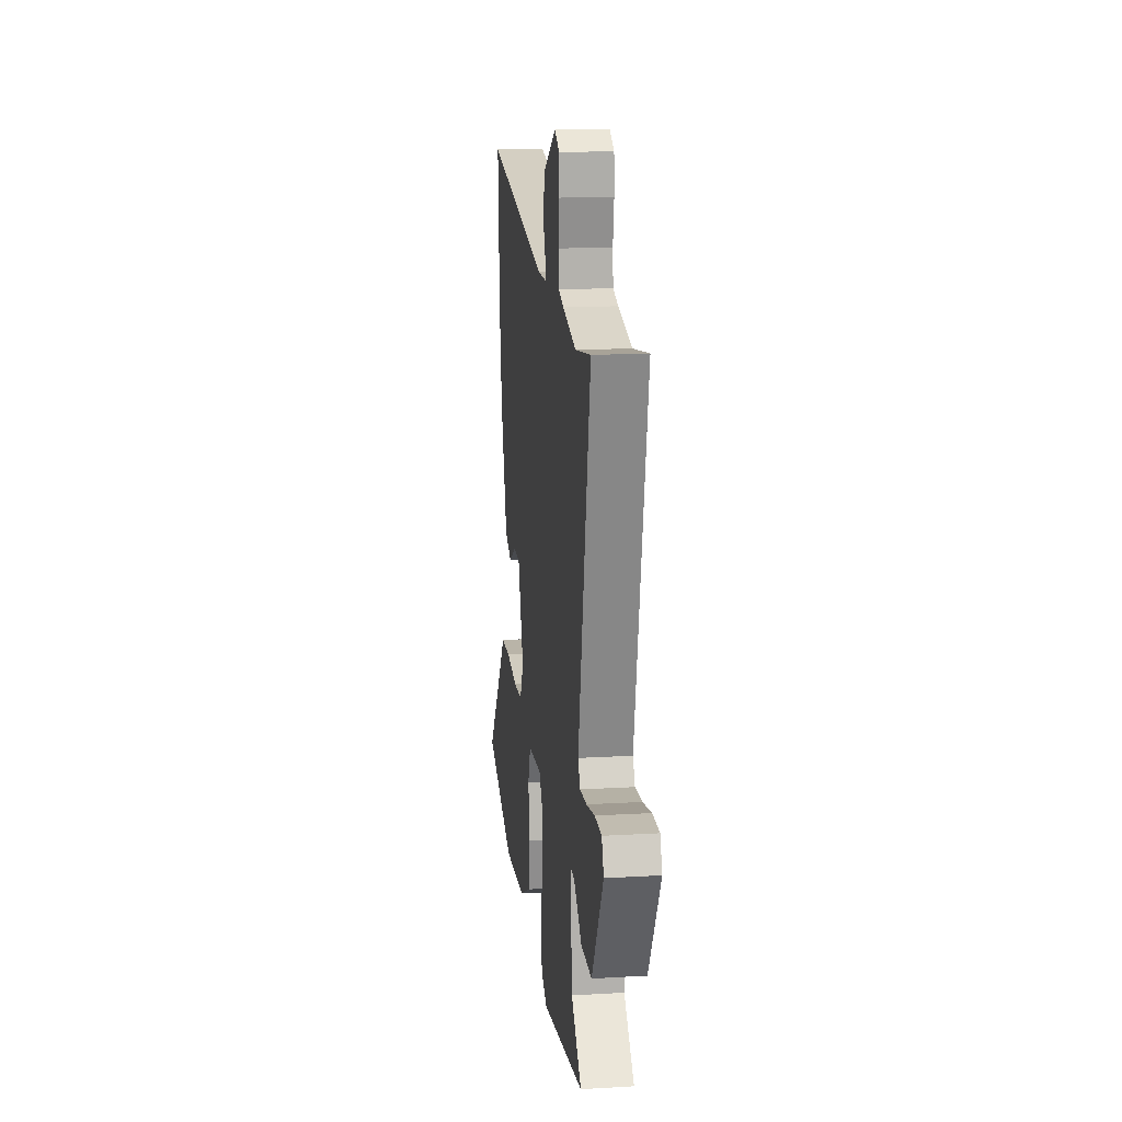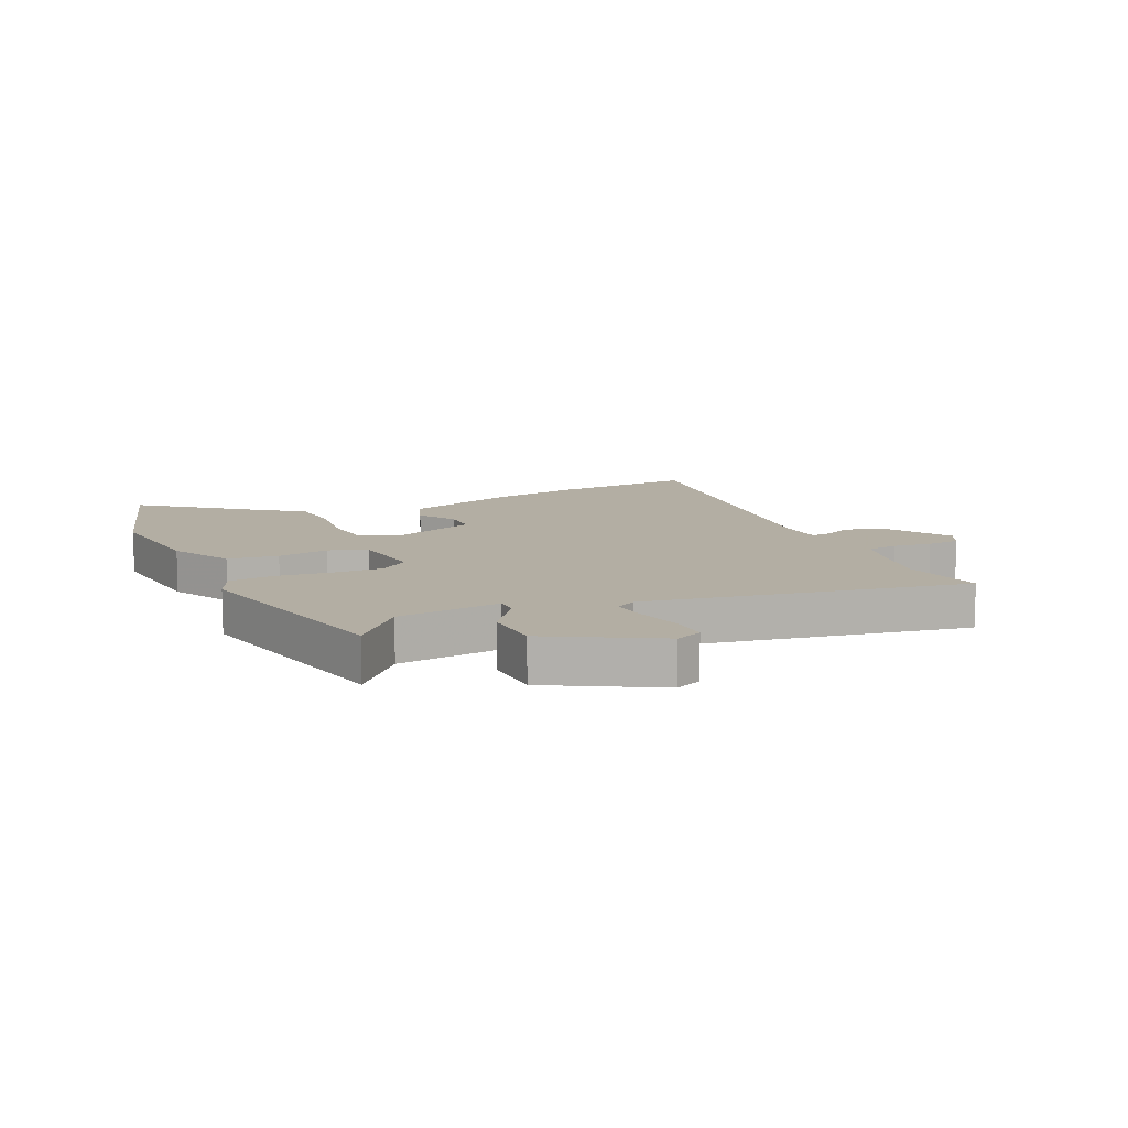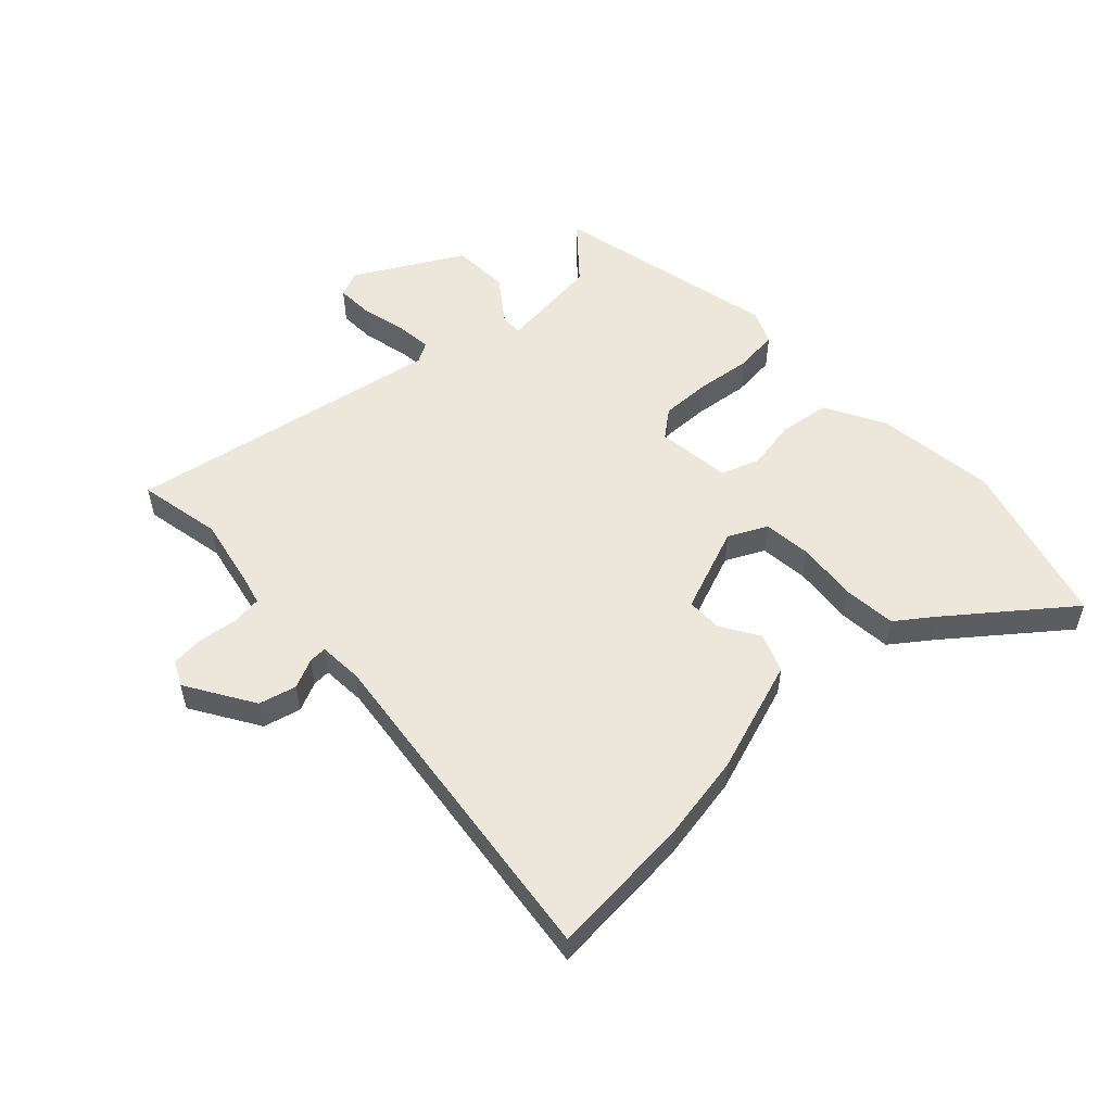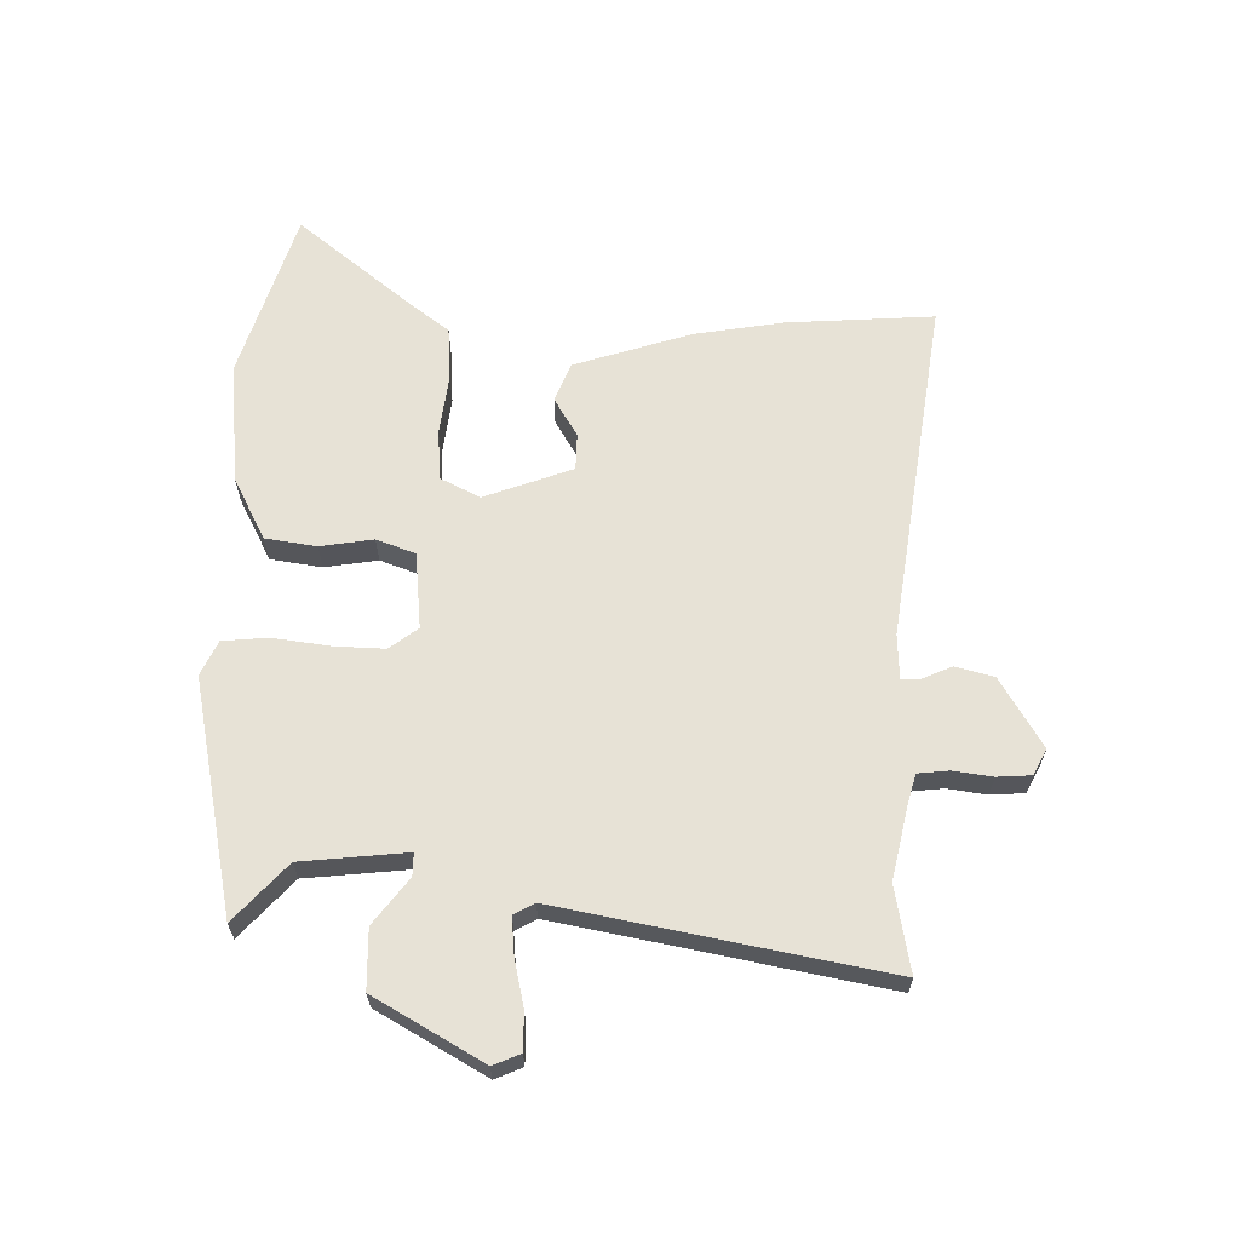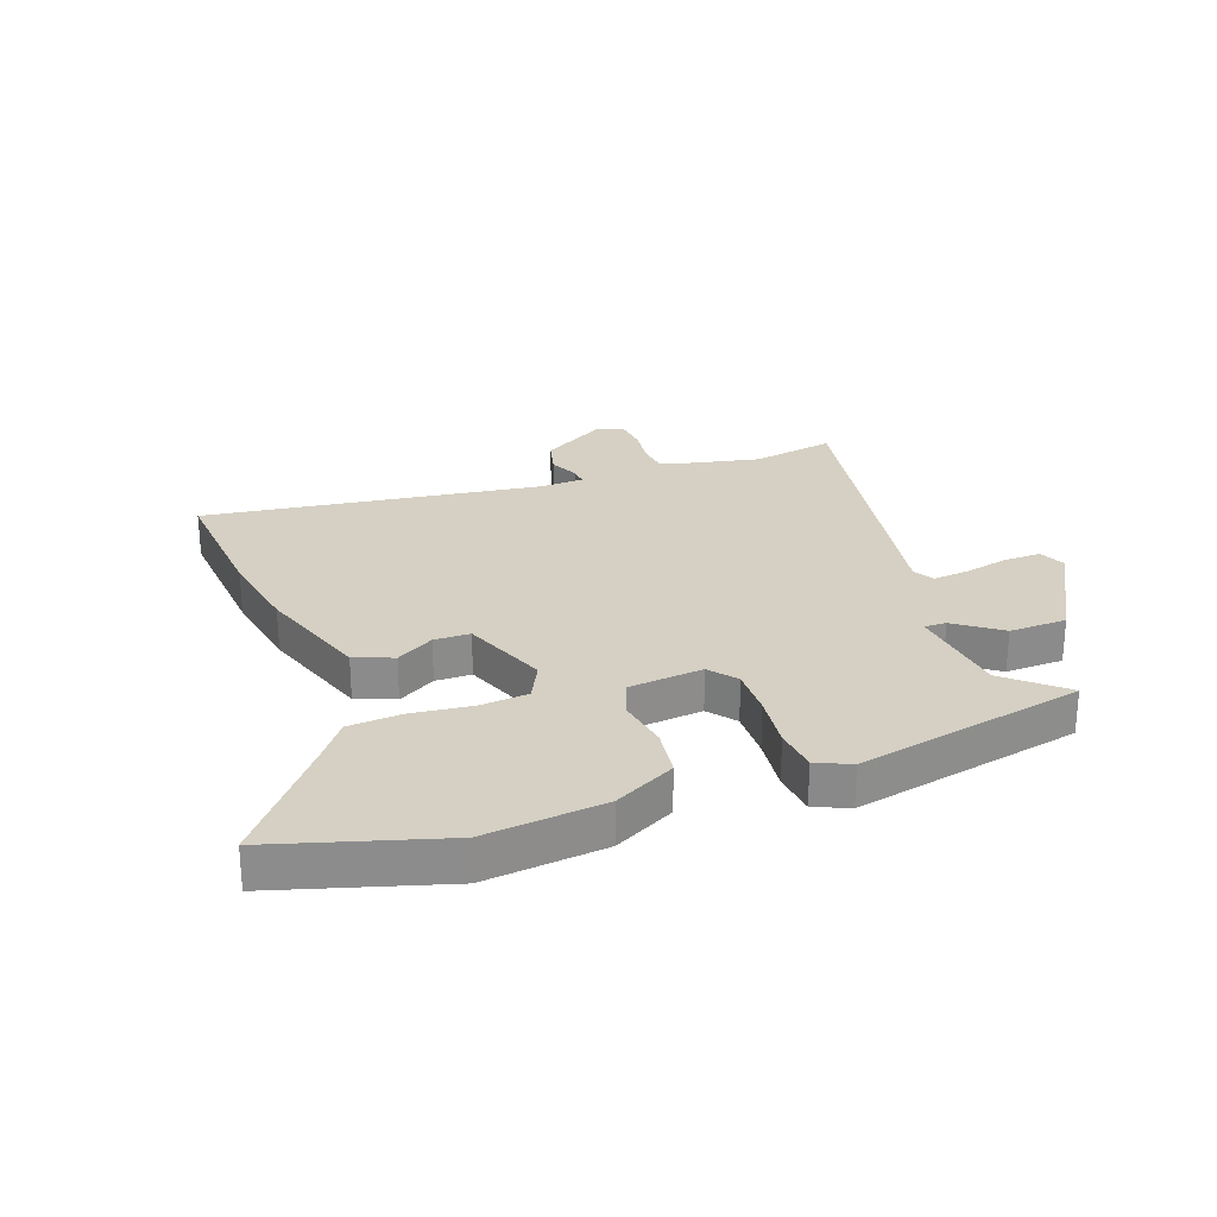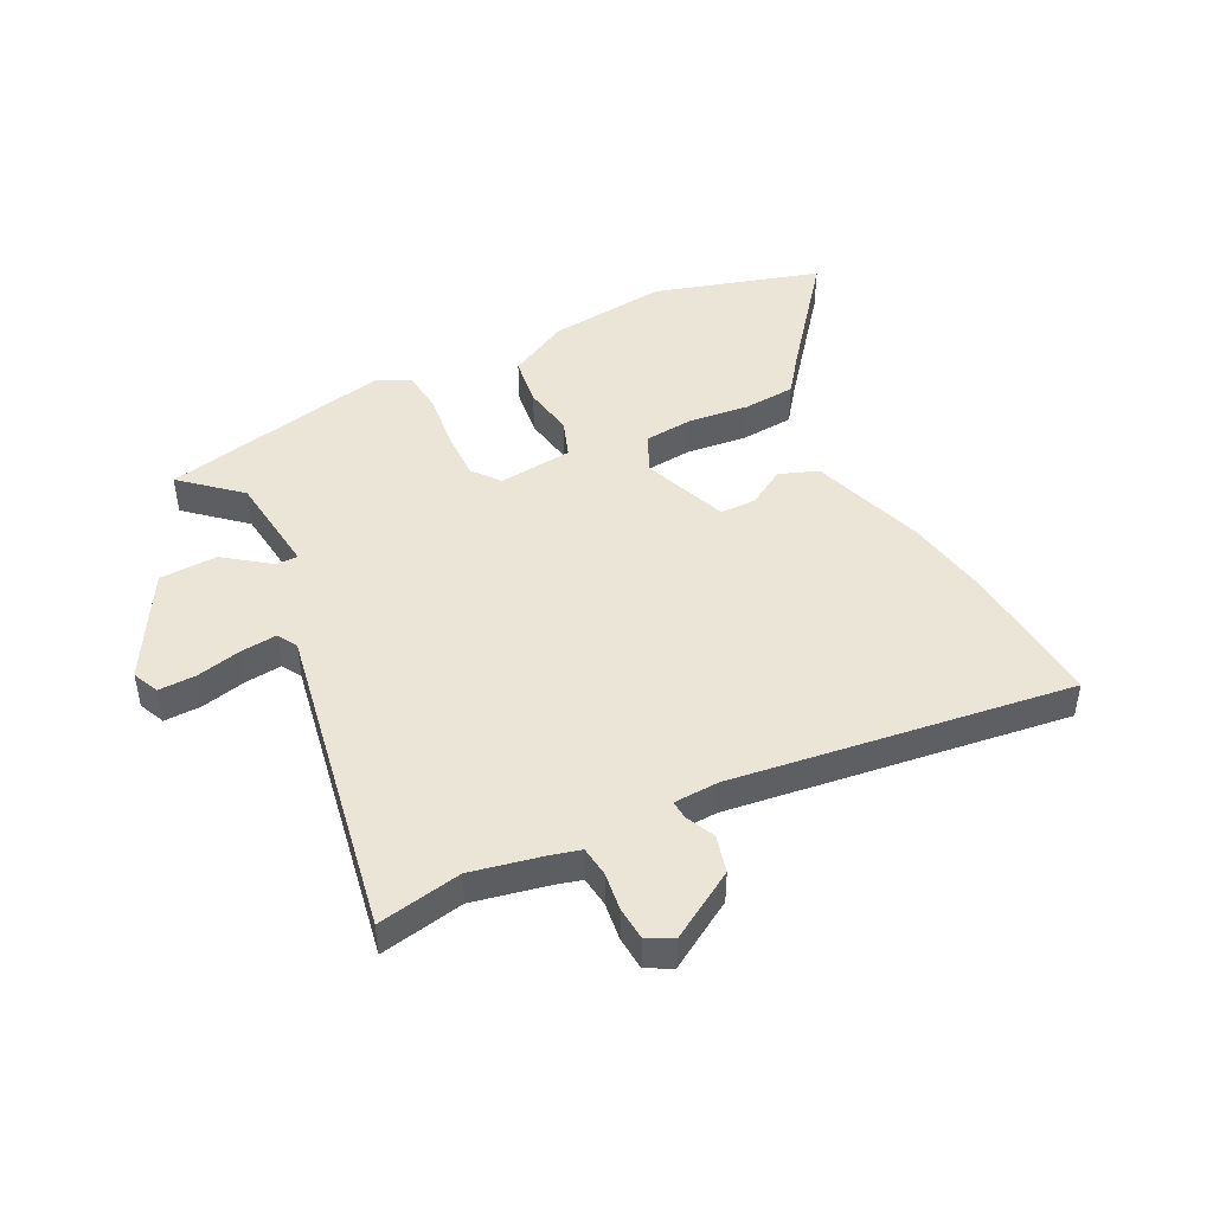
<metadata>
{"format":"obj","ext":"obj","renderer":"f3d","projection":"perspective","resolution":1024,"background":"white","views":[{"elev":16.4,"azim":-96.8,"up":"+Z"},{"elev":10.9,"azim":-116.2,"up":"+Y"},{"elev":53.5,"azim":45.1,"up":"+Y"},{"elev":63.5,"azim":-89.7,"up":"+Y"},{"elev":26.1,"azim":158.7,"up":"+Y"},{"elev":45.7,"azim":-28.0,"up":"+Y"}]}
</metadata>
<code>
v -0.546 0.07 -0.468
v -0.451 0.07 -0.38
v -0.435 0.07 -0.203
v -0.473 0.07 -0.204
v -0.549 0.07 -0.263
v -0.649 0.07 -0.262
v -0.755 0.07 -0.082
v -0.736 0.07 -0.036
v -0.672 0.07 -0.036
v -0.595 0.07 -0.052
v -0.531 0.07 -0.057
v -0.512 0.07 -0.022
v -0.623 0.07 0.52
v -0.478 0.07 0.496
v -0.354 0.07 0.525
v -0.306 0.07 0.539
v -0.301 0.07 0.591
v -0.311 0.07 0.657
v -0.308 0.07 0.714
v -0.265 0.07 0.737
v -0.147 0.07 0.669
v -0.129 0.07 0.605
v -0.151 0.07 0.554
v -0.152 0.07 0.523
v -0.075 0.07 0.521
v 0.506 0.07 0.612
v 0.493 0.07 0.365
v 0.47 0.07 0.214
v 0.409 0.07 0.016
v 0.343 0.07 -0.011
v 0.277 0.07 0.027
v 0.215 0.07 0.025
v 0.162 0.07 -0.124
v 0.196 0.07 -0.189
v 0.28 0.07 -0.195
v 0.384 0.07 -0.181
v 0.475 0.07 -0.186
v 0.525 0.07 -0.25
v 0.684 0.07 -0.441
v 0.4 0.07 -0.532
v 0.193 0.07 -0.514
v 0.087 0.07 -0.461
v 0.073 0.07 -0.375
v 0.086 0.07 -0.286
v 0.061 0.07 -0.221
v -0.068 0.07 -0.21
v -0.104 0.07 -0.258
v -0.1 0.07 -0.343
v -0.086 0.07 -0.439
v -0.092 0.07 -0.515
v -0.15 0.07 -0.543
v -0.546 0 -0.468
v -0.451 0 -0.38
v -0.435 0 -0.203
v -0.473 0 -0.204
v -0.549 0 -0.263
v -0.649 0 -0.262
v -0.755 0 -0.082
v -0.736 0 -0.036
v -0.672 0 -0.036
v -0.595 0 -0.052
v -0.531 0 -0.057
v -0.512 0 -0.022
v -0.623 0 0.52
v -0.478 0 0.496
v -0.354 0 0.525
v -0.306 0 0.539
v -0.301 0 0.591
v -0.311 0 0.657
v -0.308 0 0.714
v -0.265 0 0.737
v -0.147 0 0.669
v -0.129 0 0.605
v -0.151 0 0.554
v -0.152 0 0.523
v -0.075 0 0.521
v 0.506 0 0.612
v 0.493 0 0.365
v 0.47 0 0.214
v 0.409 0 0.016
v 0.343 0 -0.011
v 0.277 0 0.027
v 0.215 0 0.025
v 0.162 0 -0.124
v 0.196 0 -0.189
v 0.28 0 -0.195
v 0.384 0 -0.181
v 0.475 0 -0.186
v 0.525 0 -0.25
v 0.684 0 -0.441
v 0.4 0 -0.532
v 0.193 0 -0.514
v 0.087 0 -0.461
v 0.073 0 -0.375
v 0.086 0 -0.286
v 0.061 0 -0.221
v -0.068 0 -0.21
v -0.104 0 -0.258
v -0.1 0 -0.343
v -0.086 0 -0.439
v -0.092 0 -0.515
v -0.15 0 -0.543
f 48 49 50 51
f 47 48 51 1
f 46 47 1 2
f 41 42 43 44
f 41 44 45
f 38 39 40 41
f 38 41 45
f 35 36 37 38
f 34 35 38 45
f 33 34 45 46
f 28 29 30 31
f 28 31 32
f 25 26 27 28
f 24 25 28 32
f 20 21 22 23
f 20 23 24
f 17 18 19 20
f 16 17 20 24
f 15 16 24 32
f 12 13 14
f 12 14 15 32
f 7 8 9 10
f 7 10 11
f 4 5 6 7
f 3 4 7 11
f 46 2 3
f 12 32 33 46
f 3 11 12 46
f 102 101 100 99
f 52 102 99 98
f 53 52 98 97
f 95 94 93 92
f 96 95 92
f 92 91 90 89
f 96 92 89
f 89 88 87 86
f 96 89 86 85
f 97 96 85 84
f 82 81 80 79
f 83 82 79
f 79 78 77 76
f 83 79 76 75
f 74 73 72 71
f 75 74 71
f 71 70 69 68
f 75 71 68 67
f 83 75 67 66
f 65 64 63
f 83 66 65 63
f 61 60 59 58
f 62 61 58
f 58 57 56 55
f 62 58 55 54
f 54 53 97
f 97 84 83 63
f 97 63 62 54
f 1 52 53 2
f 2 53 54 3
f 3 54 55 4
f 4 55 56 5
f 5 56 57 6
f 6 57 58 7
f 7 58 59 8
f 8 59 60 9
f 9 60 61 10
f 10 61 62 11
f 11 62 63 12
f 12 63 64 13
f 13 64 65 14
f 14 65 66 15
f 15 66 67 16
f 16 67 68 17
f 17 68 69 18
f 18 69 70 19
f 19 70 71 20
f 20 71 72 21
f 21 72 73 22
f 22 73 74 23
f 23 74 75 24
f 24 75 76 25
f 25 76 77 26
f 26 77 78 27
f 27 78 79 28
f 28 79 80 29
f 29 80 81 30
f 30 81 82 31
f 31 82 83 32
f 32 83 84 33
f 33 84 85 34
f 34 85 86 35
f 35 86 87 36
f 36 87 88 37
f 37 88 89 38
f 38 89 90 39
f 39 90 91 40
f 40 91 92 41
f 41 92 93 42
f 42 93 94 43
f 43 94 95 44
f 44 95 96 45
f 45 96 97 46
f 46 97 98 47
f 47 98 99 48
f 48 99 100 49
f 49 100 101 50
f 50 101 102 51
f 51 102 52 1

</code>
